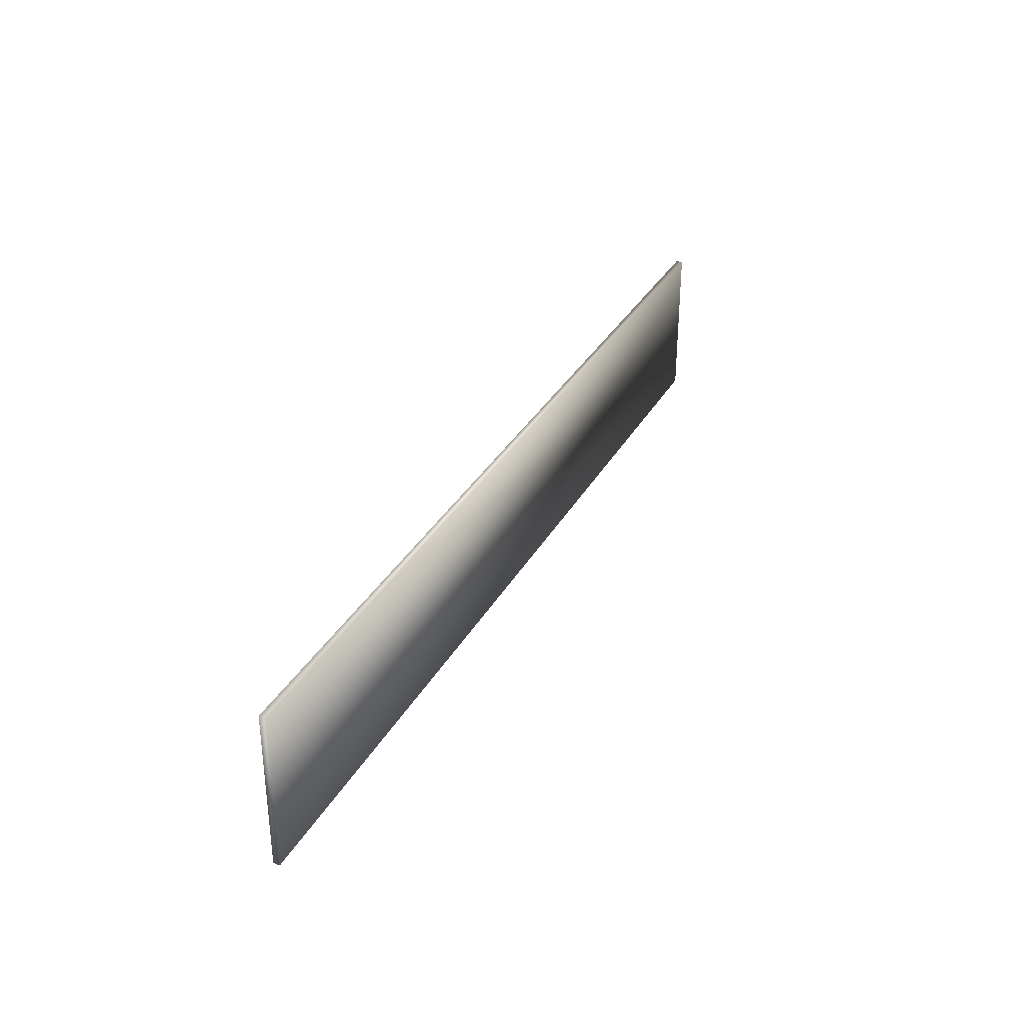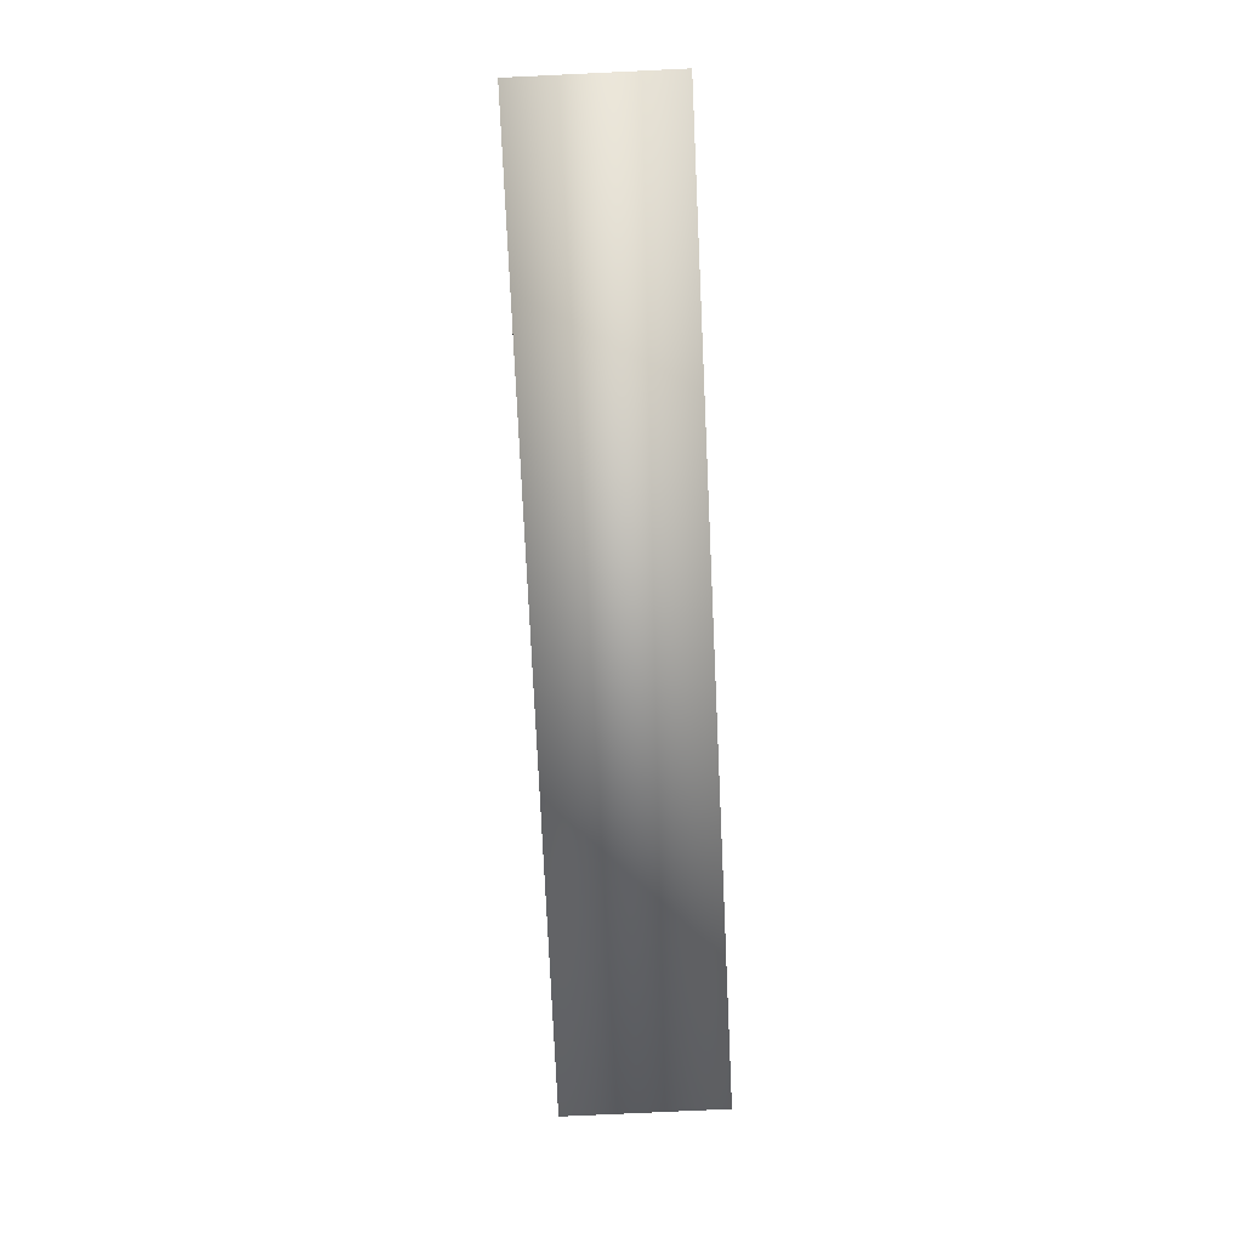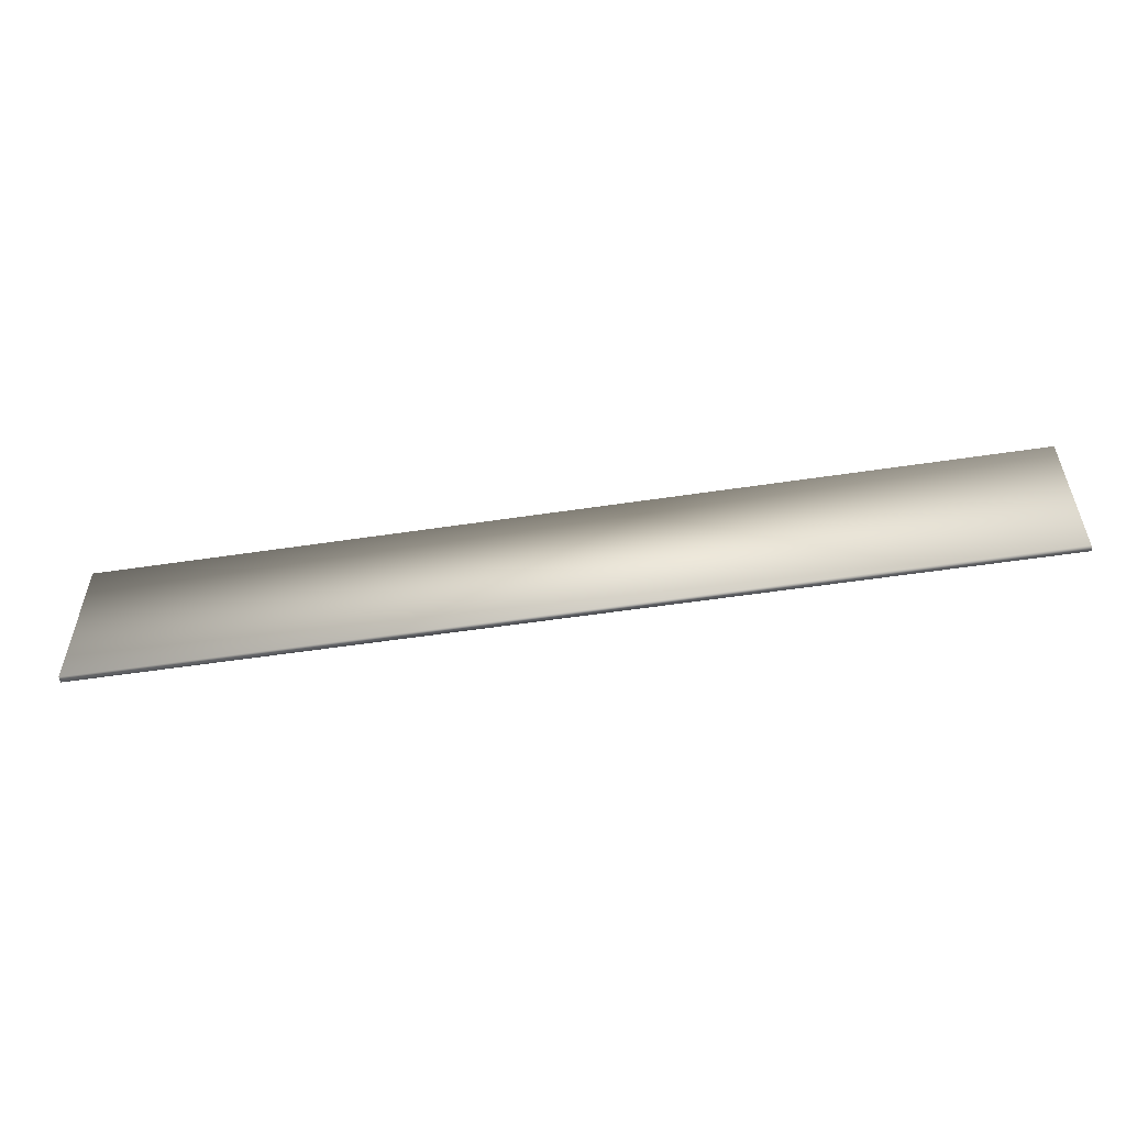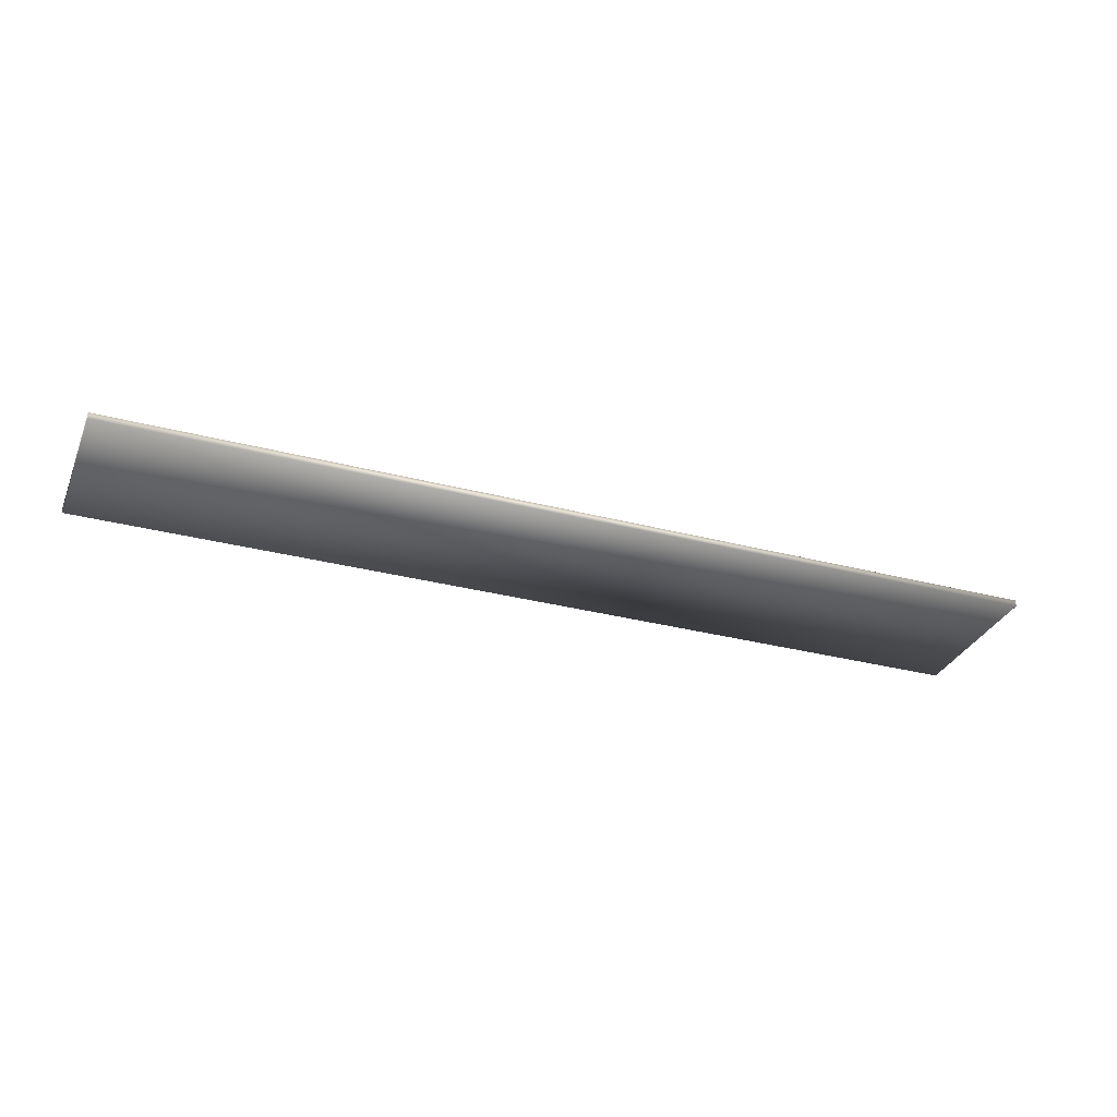
<metadata>
{"format":"obj","ext":"obj","renderer":"f3d","projection":"perspective","resolution":1024,"background":"white","views":[{"elev":33.2,"azim":115.3,"up":"+Z"},{"elev":-77.2,"azim":92.7,"up":"+Y"},{"elev":-54.3,"azim":9.1,"up":"+Z"},{"elev":-31.5,"azim":159.6,"up":"+Y"}]}
</metadata>
<code>
v  -7293 1.569 1250
v  -7293 1.57 -1250
v  7207 1.57 -1250
v  7207 1.569 1250
v  -7293 101.6 1250
v  7207 101.6 1250
v  7207 101.6 -1250
v  -7293 101.6 -1250
o G_F_CorridorCeiling_
g G_F_CorridorCeiling_
f 1 2 3 4
f 5 6 7 8
f 1 4 6 5
f 4 3 7 6
f 3 2 8 7
f 2 1 5 8

</code>
